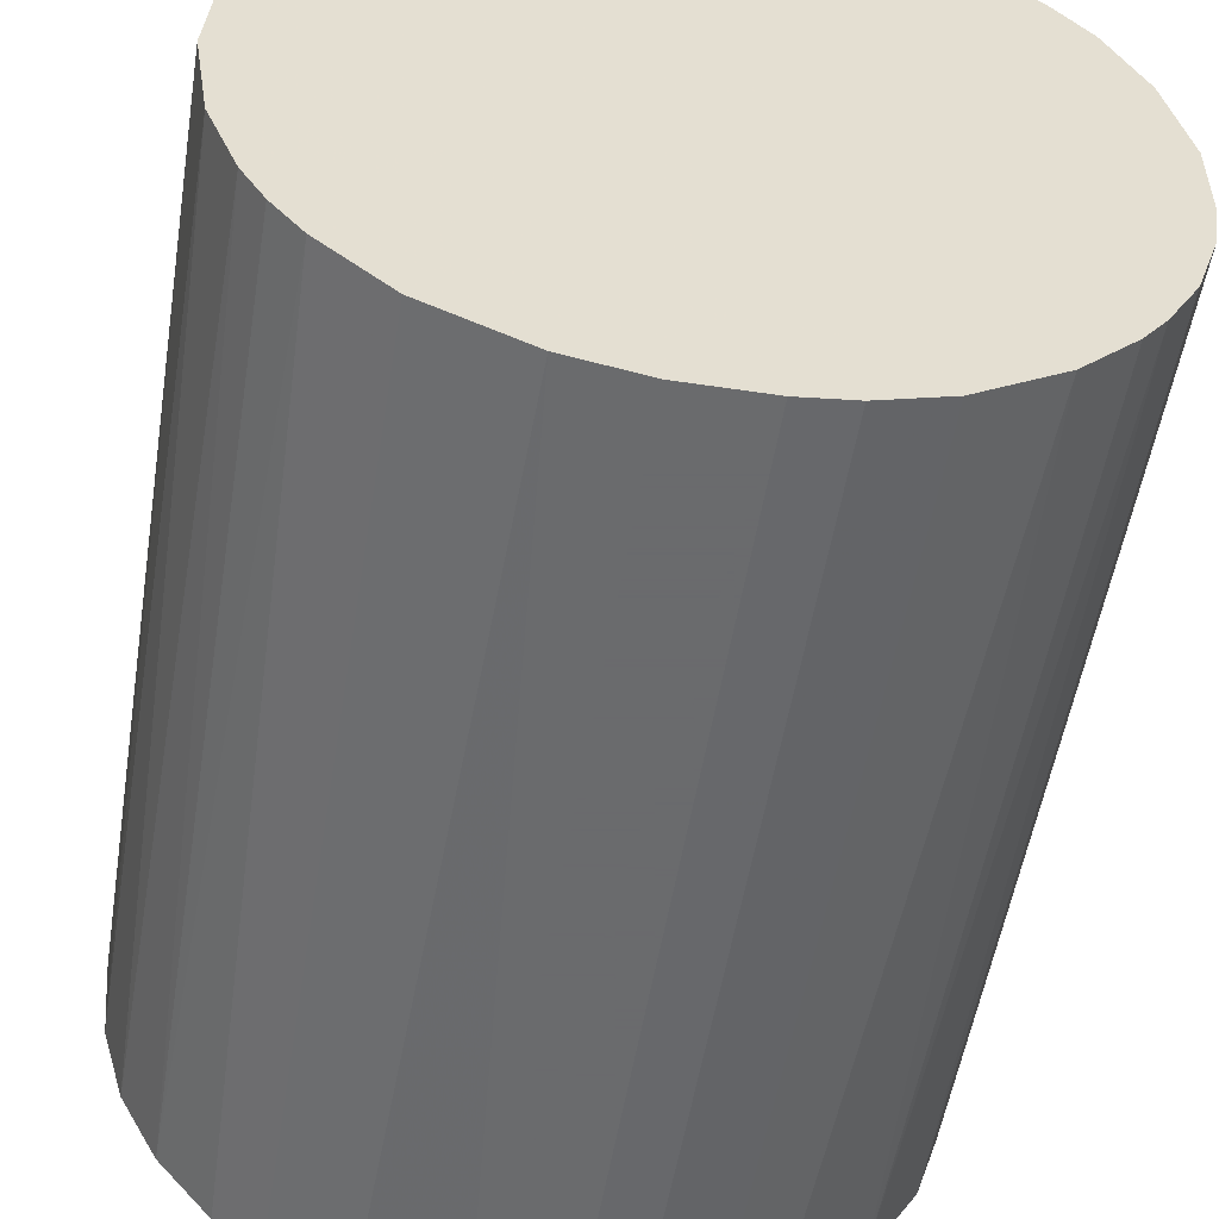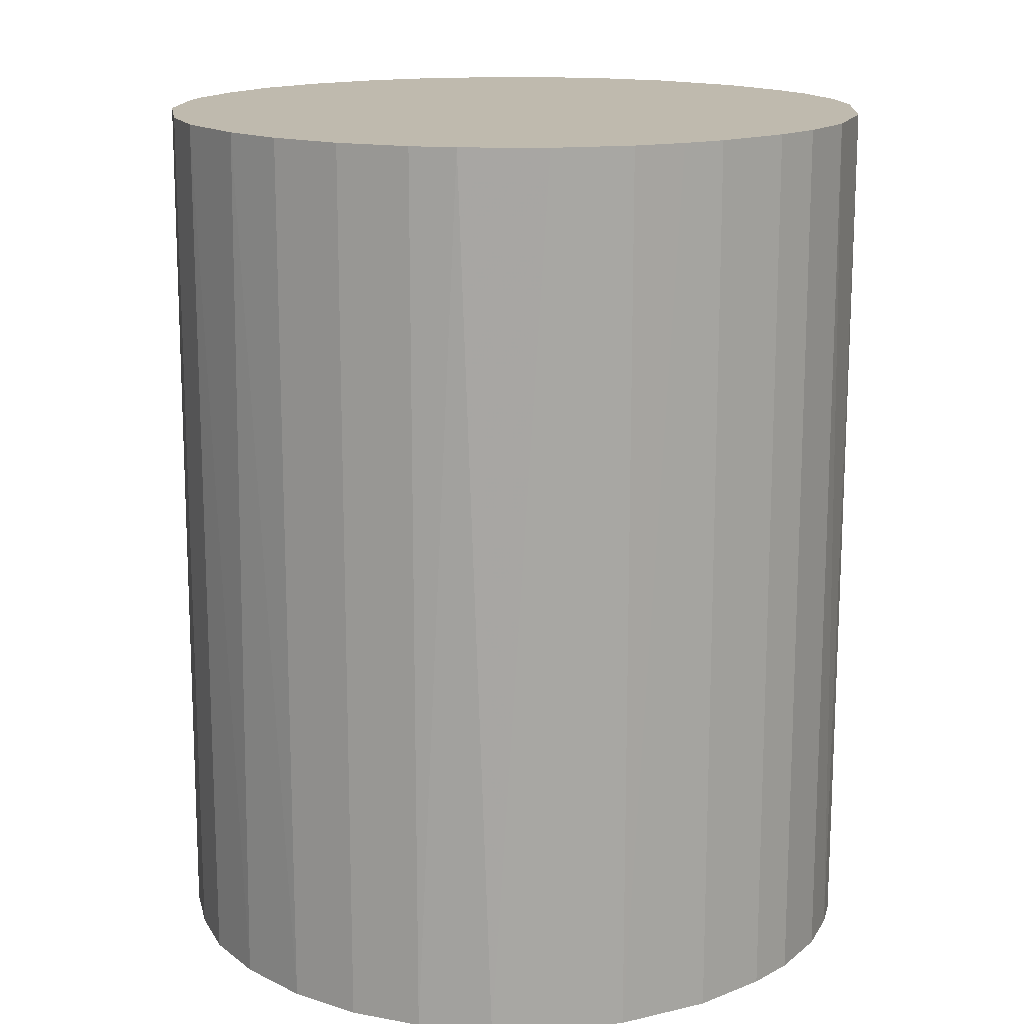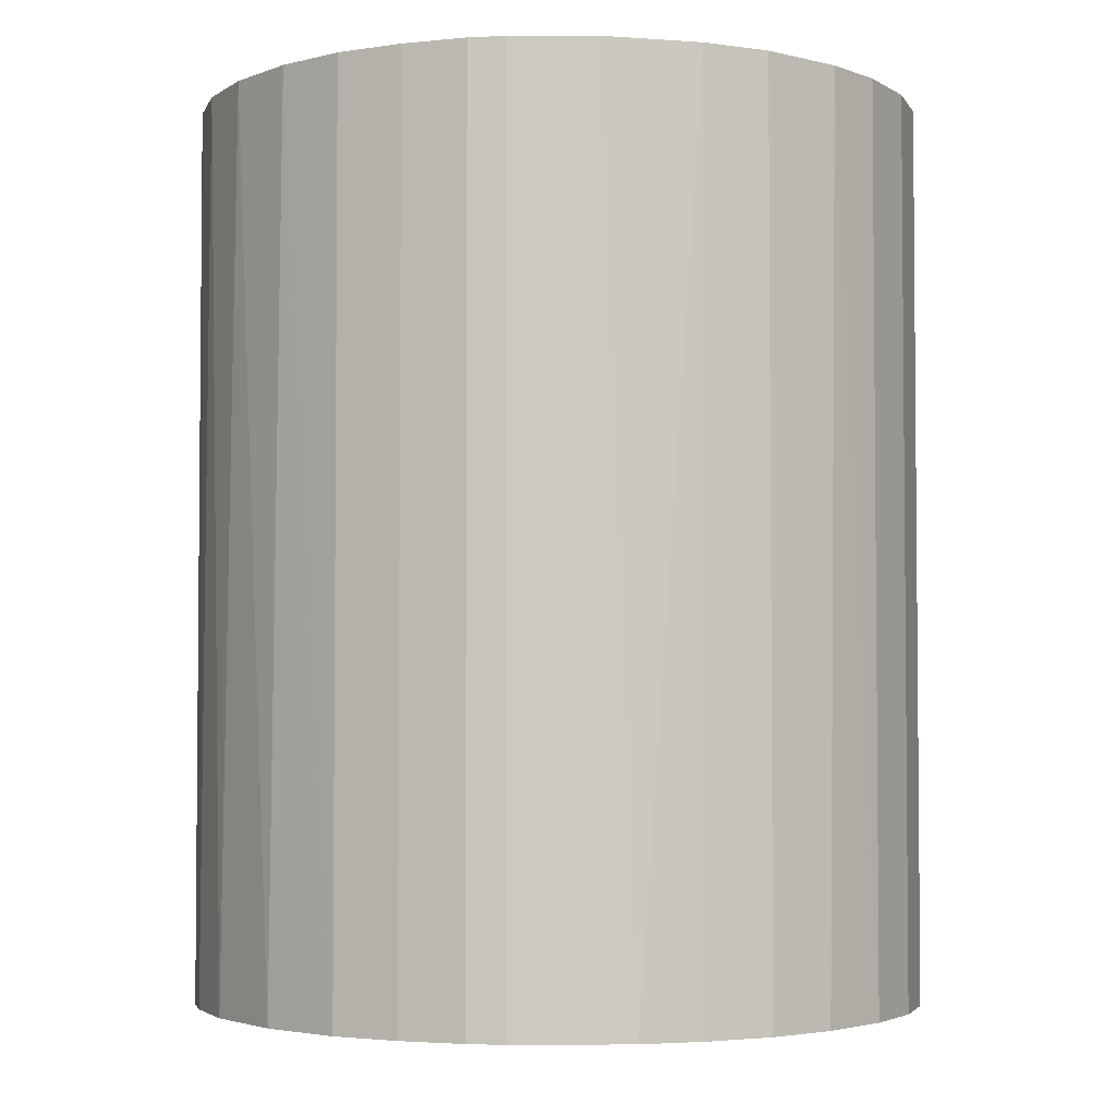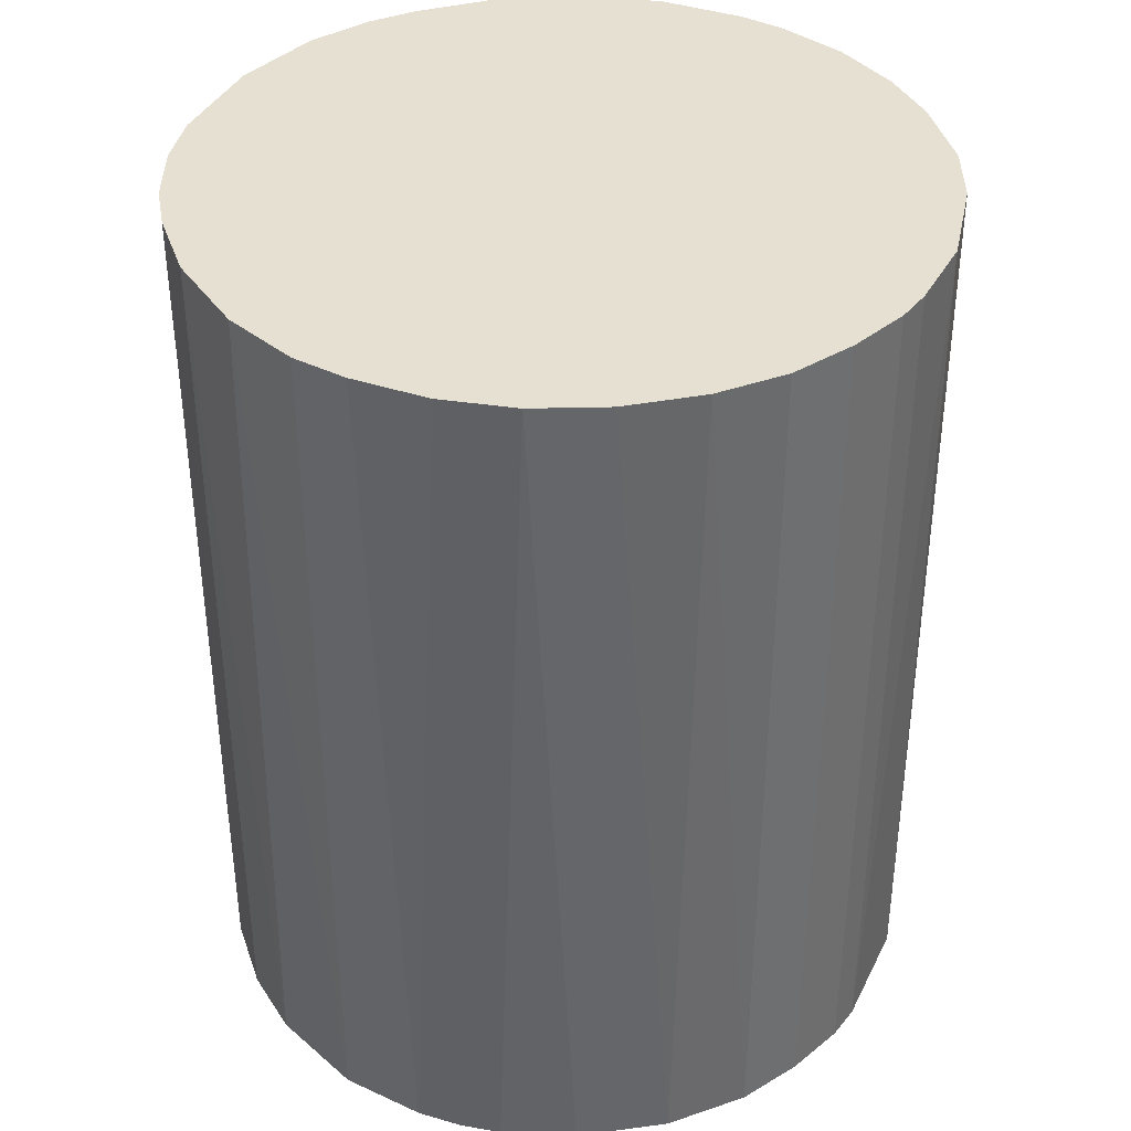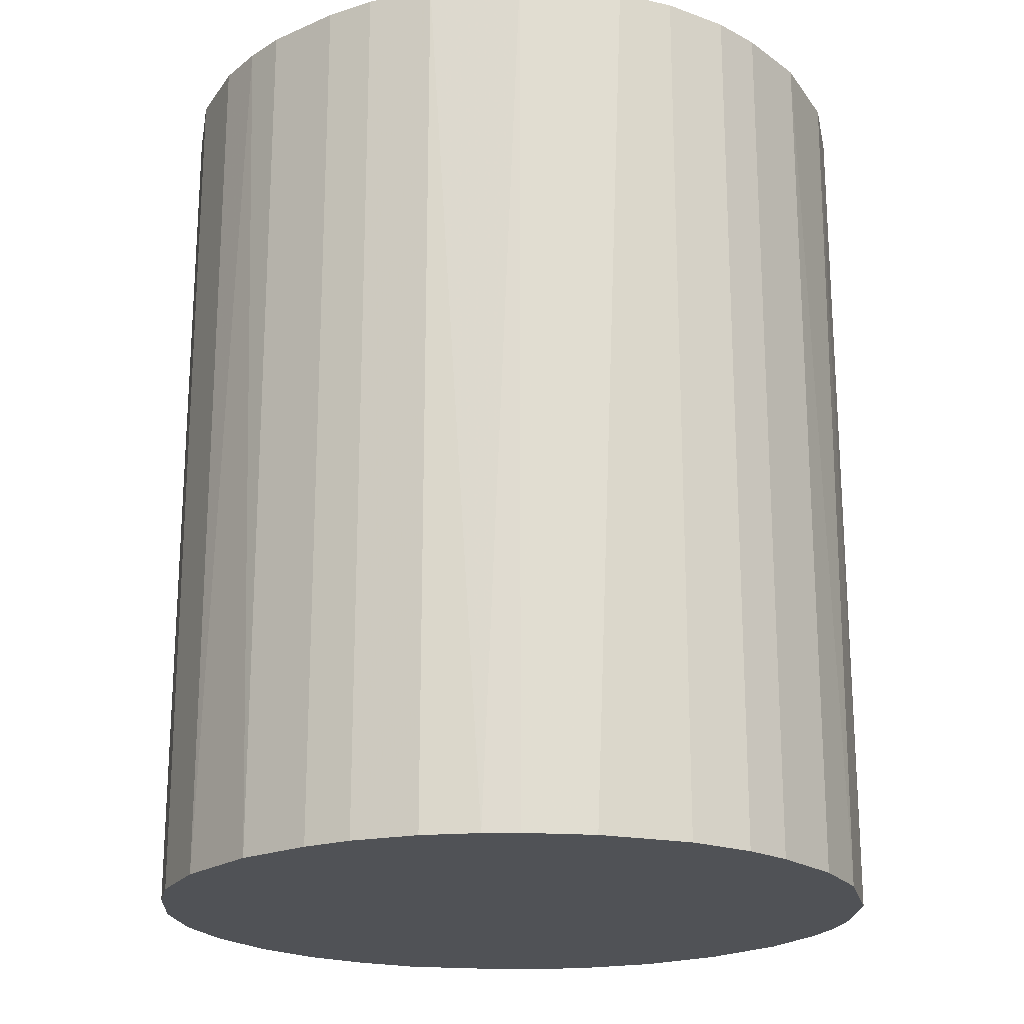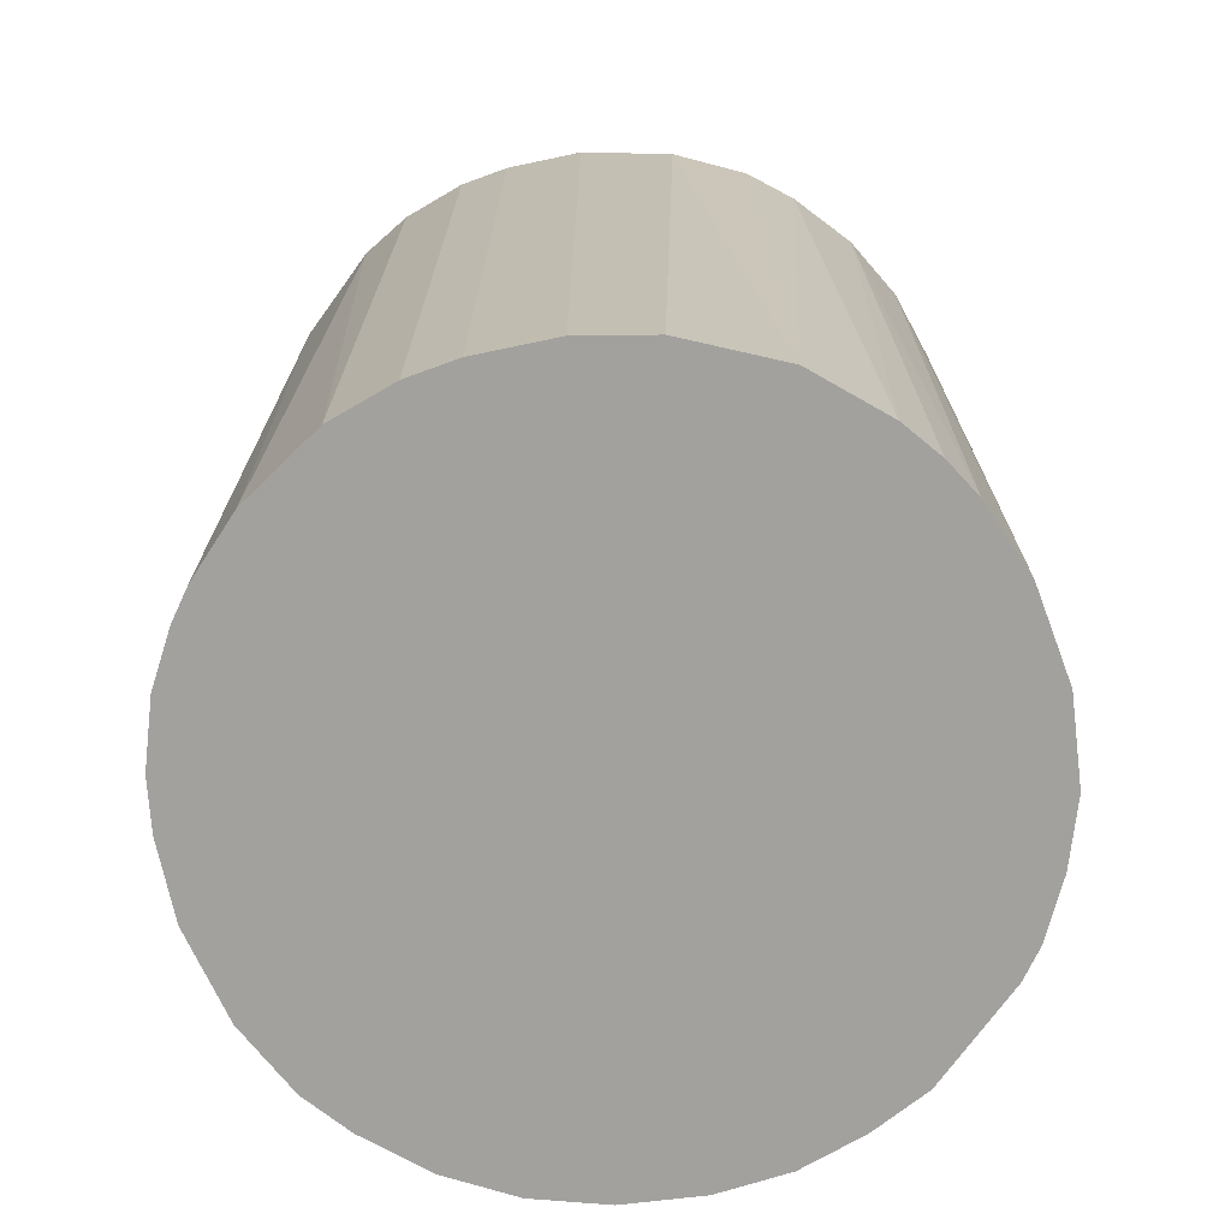
<metadata>
{"format":"obj","ext":"obj","renderer":"f3d","projection":"perspective","resolution":1024,"background":"white","views":[{"elev":-53.2,"azim":170.8,"up":"+Y"},{"elev":15.5,"azim":-129.4,"up":"+Z"},{"elev":-3.3,"azim":135.9,"up":"+Z"},{"elev":38.5,"azim":71.6,"up":"+Z"},{"elev":-20.6,"azim":-51.8,"up":"+Z"},{"elev":-72.1,"azim":11.9,"up":"+Z"}]}
</metadata>
<code>
o convex_0
v -0.02135 0.002428 -0.02654
v 0.02154 0.000304 0.02654
v 0.02111 0.004548 0.02654
v -0.02135 -0.00224 0.02654
v 0.002428 -0.02134 -0.02654
v 0.004552 0.02111 -0.02654
v -0.008609 0.01983 0.02654
v -0.005212 -0.02092 0.02654
v 0.02154 -0.00054 -0.02654
v 0.01474 -0.01583 0.02654
v -0.01668 -0.01371 -0.02654
v 0.01347 0.01687 0.02654
v -0.01582 0.01474 -0.02654
v 0.01814 0.01177 -0.02654
v 0.01771 -0.01243 -0.02654
v -0.01795 0.01219 0.02654
v -0.01668 -0.01371 0.02654
v -0.009032 -0.01964 -0.02654
v 0.004552 0.02111 0.02654
v -0.004364 0.02111 -0.02654
v 0.007948 -0.02007 0.02654
v 0.01219 -0.01795 -0.02654
v 0.01984 -0.008609 0.02654
v -0.01965 -0.009032 -0.02654
v 0.01177 0.01814 -0.02654
v -0.01201 -0.01795 0.02654
v -0.02007 0.007948 0.02654
v 0.01814 0.01177 0.02654
v -0.02007 0.007948 -0.02654
v -0.00054 0.02153 0.02654
v -0.01243 0.01771 -0.02654
v 0.02068 -0.00606 -0.02654
v -0.01455 0.01602 0.02654
v 0.02111 0.004548 -0.02654
v -0.01965 -0.009032 0.02654
v 0.002428 -0.02134 0.02654
v -0.02092 -0.005212 -0.02654
v -0.00224 -0.02134 -0.02654
v 0.008372 0.01984 0.02654
v 0.006672 -0.02049 -0.02654
v -0.01371 -0.01668 -0.02654
v -0.02135 0.002428 0.02654
v 0.02111 -0.00436 0.02654
v 0.01984 0.008372 0.02654
v 0.01687 0.01347 -0.02654
v -0.008609 0.01983 -0.02654
v 0.000304 0.02153 -0.02654
v 0.01771 -0.01243 0.02654
v -0.01795 0.01219 -0.02654
v 0.01219 -0.01795 0.02654
v -0.004364 0.02111 0.02654
v 0.01602 -0.01455 -0.02654
v -0.009032 -0.01964 0.02654
v 0.01984 0.008372 -0.02654
v 0.01899 -0.0103 -0.02654
v 0.008372 0.01984 -0.02654
v -0.005212 -0.02092 -0.02654
v -0.02092 -0.005212 0.02654
v -0.00224 -0.02134 0.02654
v -0.02135 -0.00224 -0.02654
v -0.01243 0.01771 0.02654
v -0.01795 -0.01201 -0.02654
v -0.02092 0.004972 0.02654
v 0.01687 0.01347 0.02654
f 28 45 64
f 2 3 4
f 5 1 6
f 4 3 7
f 2 4 8
f 5 6 9
f 2 8 10
f 1 5 11
f 7 3 12
f 6 1 13
f 9 6 14
f 5 9 15
f 4 7 16
f 8 4 17
f 11 5 18
f 7 12 19
f 6 13 20
f 10 8 21
f 5 15 22
f 2 10 23
f 1 11 24
f 14 6 25
f 8 17 26
f 4 16 27
f 12 3 28
f 13 1 29
f 27 16 29
f 7 19 30
f 20 13 31
f 15 9 32
f 16 7 33
f 13 16 33
f 31 13 33
f 3 2 34
f 2 9 34
f 9 14 34
f 17 4 35
f 21 8 36
f 1 24 37
f 24 35 37
f 18 5 38
f 5 36 38
f 6 19 39
f 19 12 39
f 12 25 39
f 5 22 40
f 22 21 40
f 36 5 40
f 21 36 40
f 17 11 41
f 11 18 41
f 26 17 41
f 18 26 41
f 1 4 42
f 4 27 42
f 9 2 43
f 2 23 43
f 32 9 43
f 23 32 43
f 28 3 44
f 14 28 44
f 3 34 44
f 14 25 45
f 25 12 45
f 28 14 45
f 7 20 46
f 31 7 46
f 20 31 46
f 19 6 47
f 6 20 47
f 30 19 47
f 20 30 47
f 23 10 48
f 16 13 49
f 13 29 49
f 29 16 49
f 10 21 50
f 22 10 50
f 21 22 50
f 20 7 51
f 7 30 51
f 30 20 51
f 22 15 52
f 10 22 52
f 48 10 52
f 15 48 52
f 18 8 53
f 8 26 53
f 26 18 53
f 34 14 54
f 14 44 54
f 44 34 54
f 15 32 55
f 32 23 55
f 48 15 55
f 23 48 55
f 25 6 56
f 6 39 56
f 39 25 56
f 8 18 57
f 18 38 57
f 38 8 57
f 35 4 58
f 4 37 58
f 37 35 58
f 36 8 59
f 8 38 59
f 38 36 59
f 4 1 60
f 1 37 60
f 37 4 60
f 7 31 61
f 33 7 61
f 31 33 61
f 11 17 62
f 24 11 62
f 17 35 62
f 35 24 62
f 29 1 63
f 27 29 63
f 1 42 63
f 42 27 63
f 12 28 64
f 45 12 64

</code>
